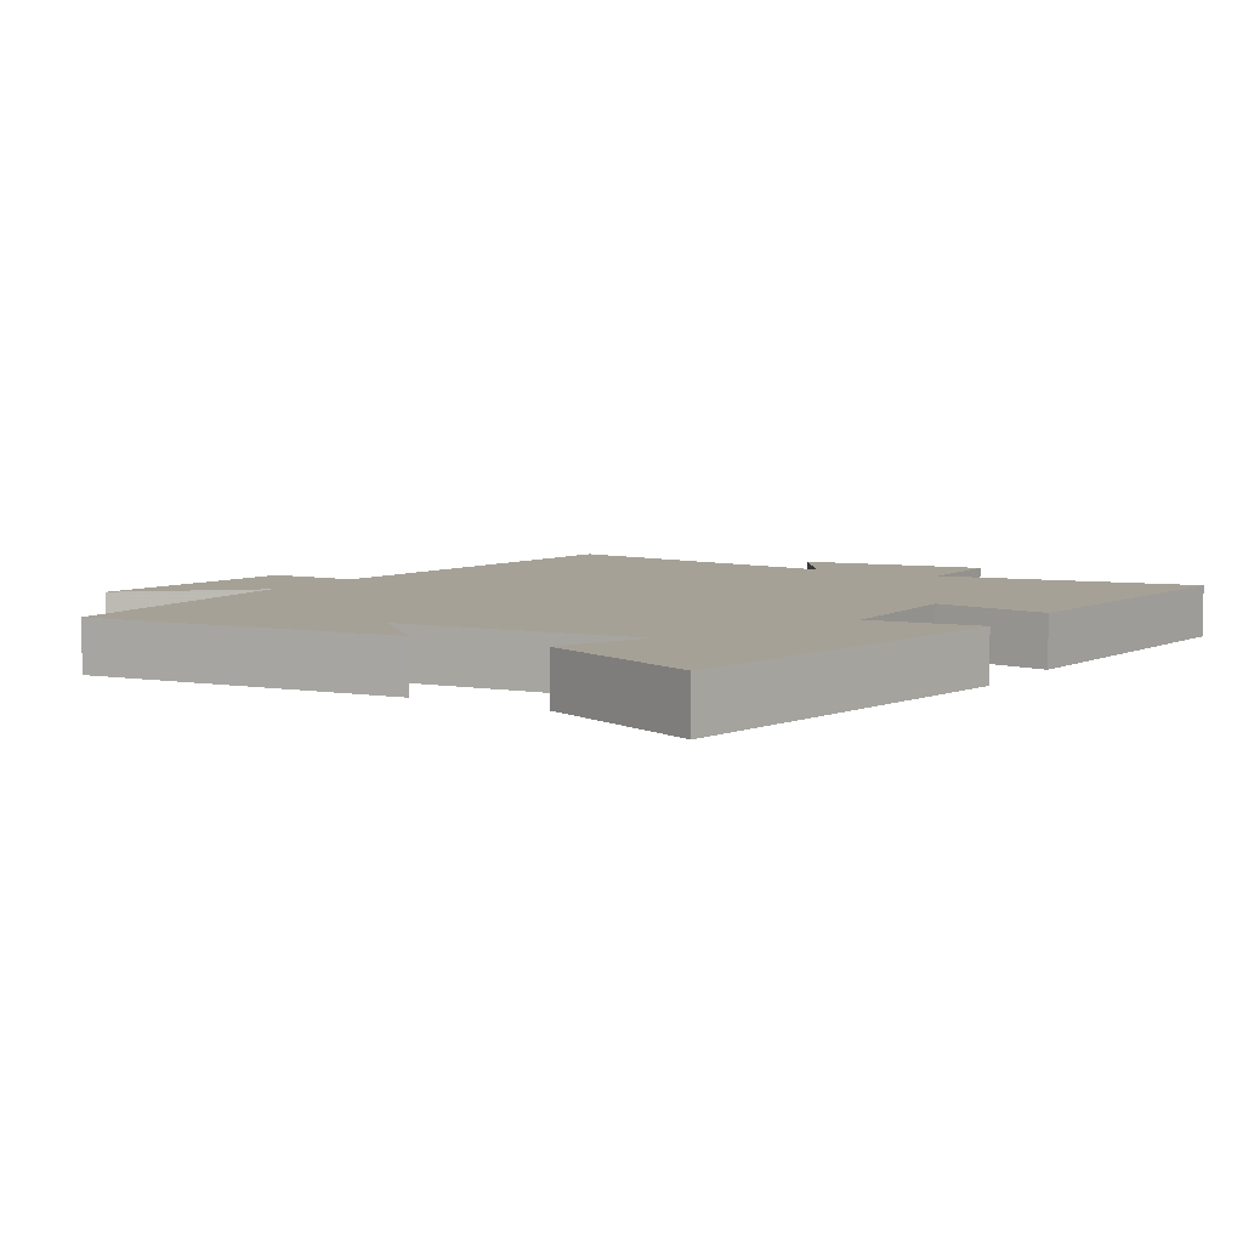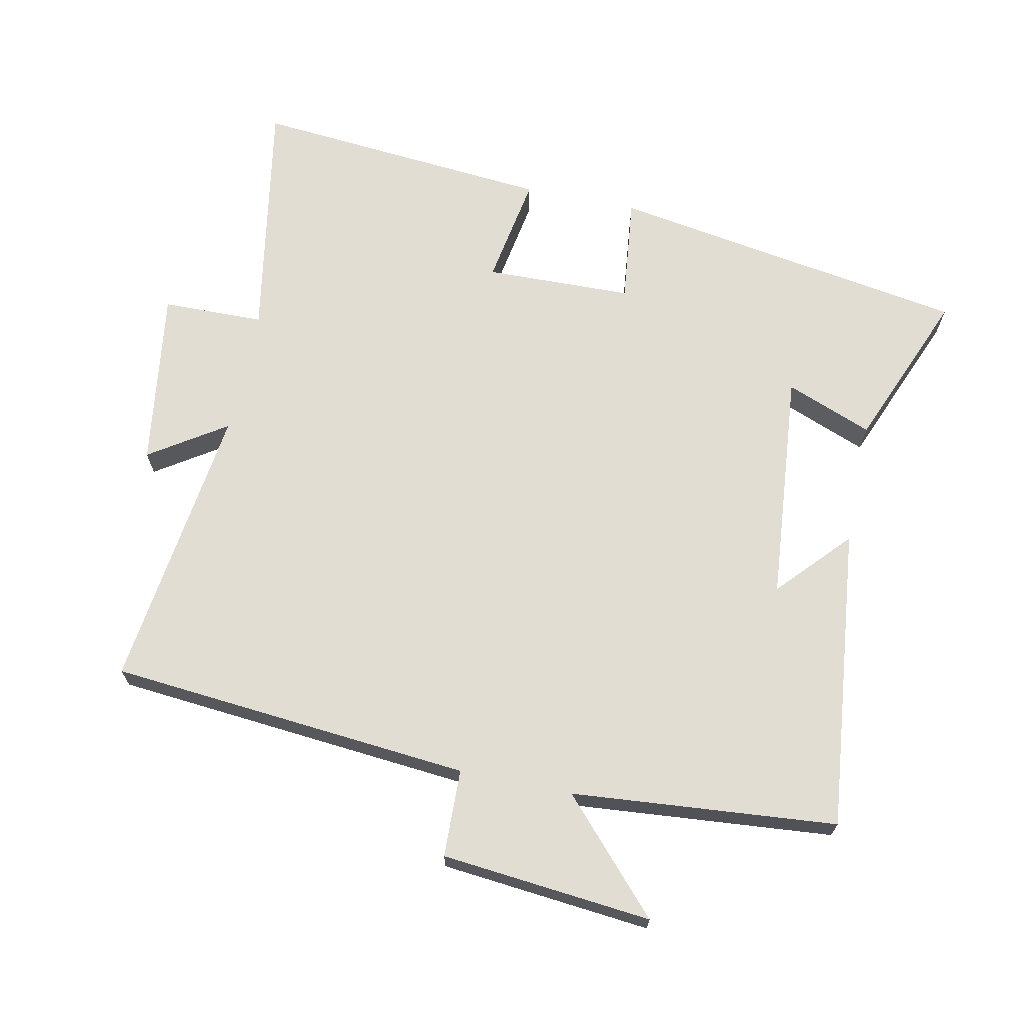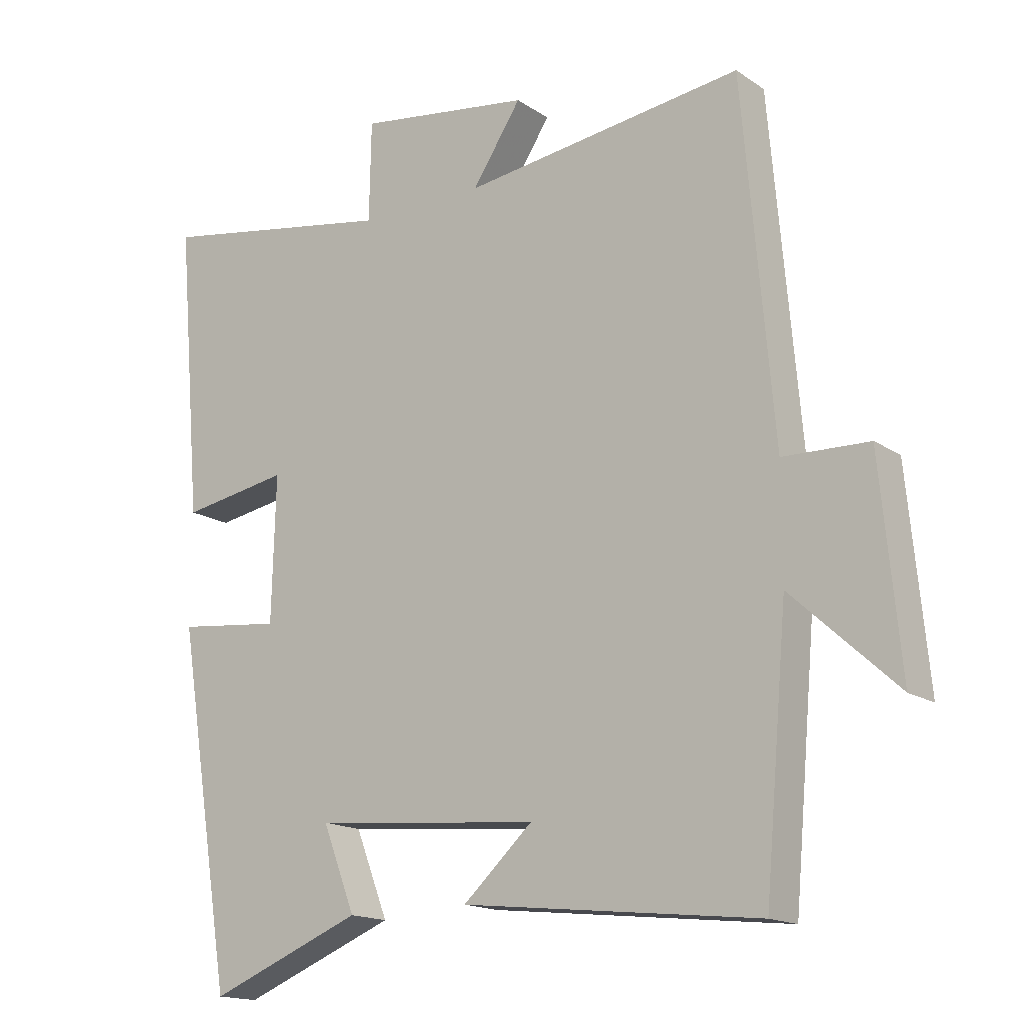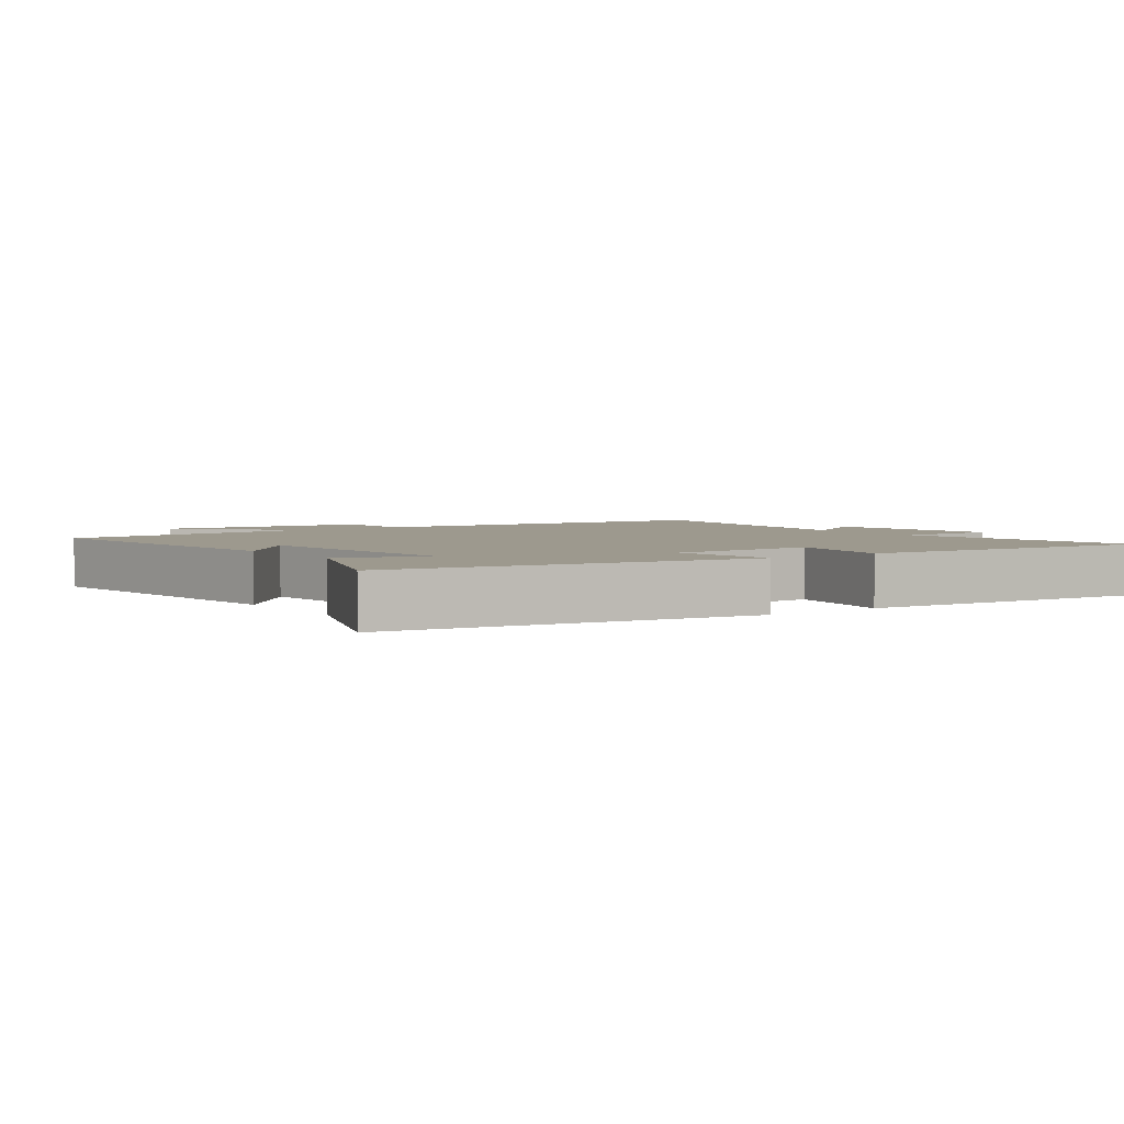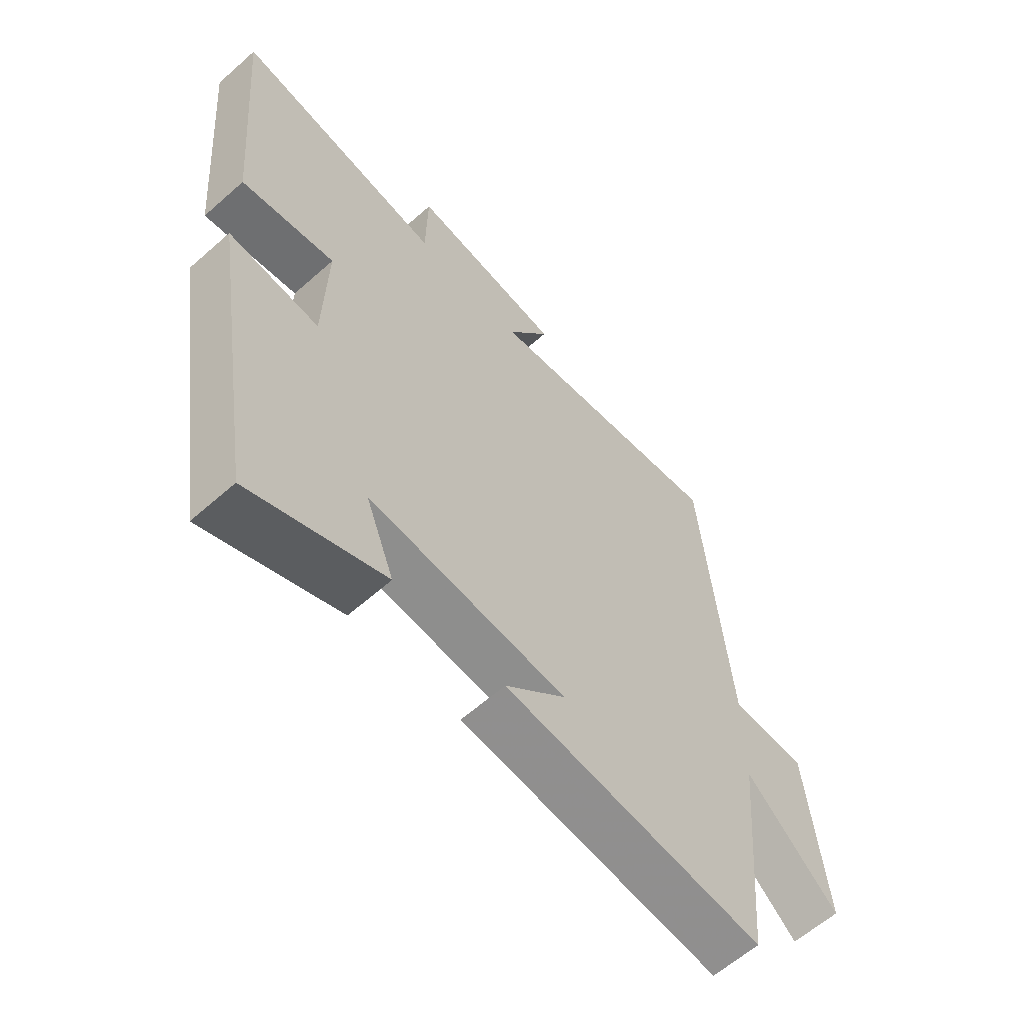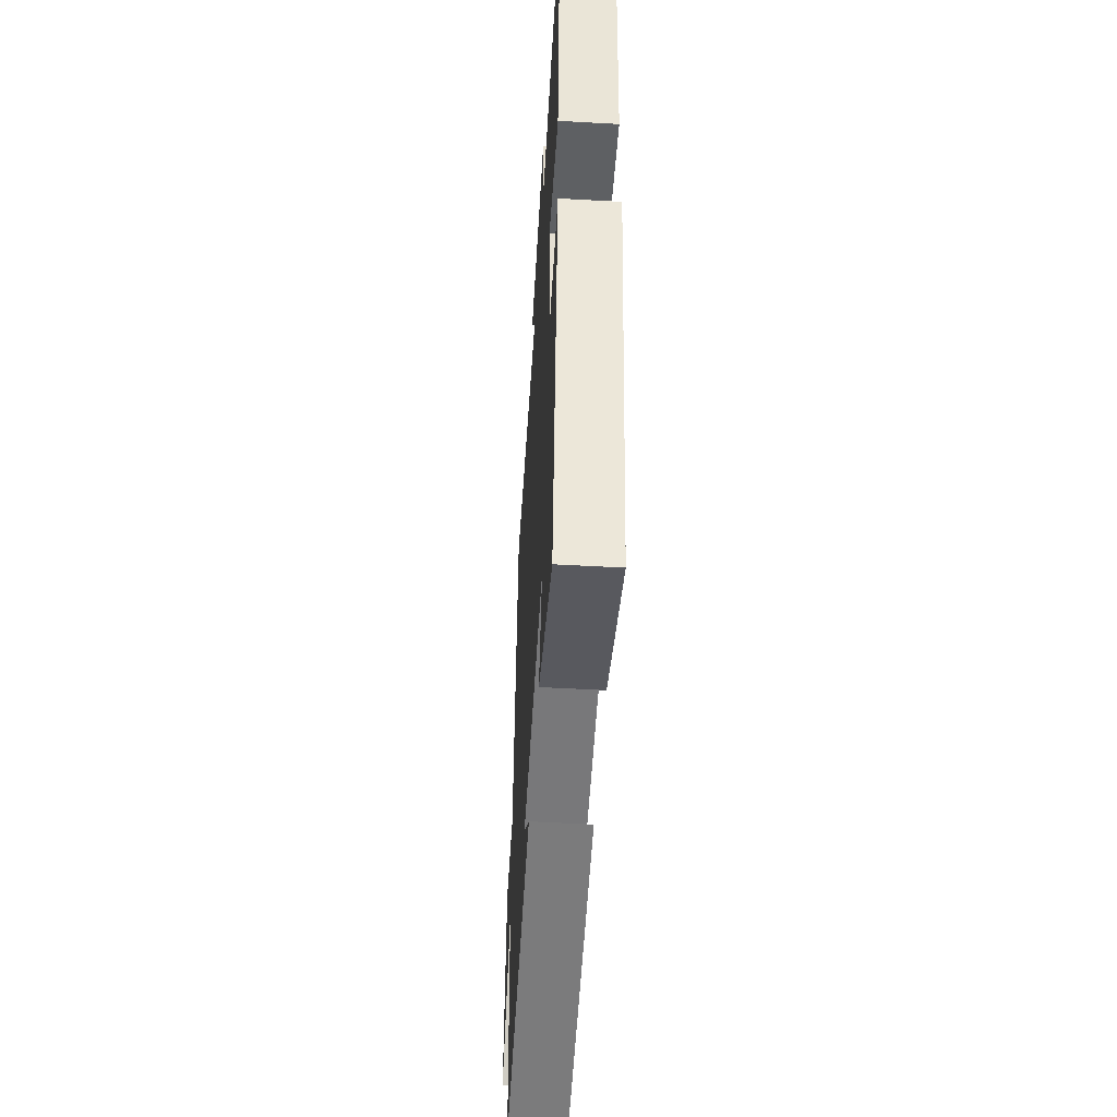
<metadata>
{"format":"obj","ext":"obj","renderer":"f3d","projection":"perspective","resolution":1024,"background":"white","views":[{"elev":6.2,"azim":-147.8,"up":"+Y"},{"elev":68.3,"azim":101.8,"up":"+Y"},{"elev":-16.1,"azim":36.5,"up":"+Z"},{"elev":3.4,"azim":-125.6,"up":"+Y"},{"elev":-61.3,"azim":-48.0,"up":"+Z"},{"elev":-52.2,"azim":-93.5,"up":"+Z"}]}
</metadata>
<code>
v 0.453 0.07 0.556
v 0.5 0.07 0.016
v 0.631 0.07 0.012
v 0.661 0.07 -0.302
v 0.5 0.07 -0.154
v 0.465 0.07 -0.55
v 0.011 0.07 -0.5
v 0.117 0.07 -0.403
v -0.229 0.07 -0.371
v -0.179 0.07 -0.5
v -0.414 0.07 -0.595
v -0.5 0.07 -0.058
v -0.341 0.07 -0.076
v -0.335 0.07 0.144
v -0.5 0.07 0.116
v -0.538 0.07 0.564
v -0.171 0.07 0.5
v -0.168 0.07 0.652
v 0.098 0.07 0.614
v 0.023 0.07 0.5
v 0.453 0 0.556
v 0.5 0 0.016
v 0.631 0 0.012
v 0.661 0 -0.302
v 0.5 0 -0.154
v 0.465 0 -0.55
v 0.011 0 -0.5
v 0.117 0 -0.403
v -0.229 0 -0.371
v -0.179 0 -0.5
v -0.414 0 -0.595
v -0.5 0 -0.058
v -0.341 0 -0.076
v -0.335 0 0.144
v -0.5 0 0.116
v -0.538 0 0.564
v -0.171 0 0.5
v -0.168 0 0.652
v 0.098 0 0.614
v 0.023 0 0.5
f 17 18 19 20
f 14 15 16 17
f 13 14 17 20
f 11 12 13
f 9 10 11
f 9 11 13 20
f 5 6 7 8
f 5 8 9 20
f 2 3 4 5
f 1 2 5 20
f 40 39 38 37
f 37 36 35 34
f 40 37 34 33
f 33 32 31
f 31 30 29
f 40 33 31 29
f 28 27 26 25
f 40 29 28 25
f 25 24 23 22
f 40 25 22 21
f 1 21 22 2
f 2 22 23 3
f 3 23 24 4
f 4 24 25 5
f 5 25 26 6
f 6 26 27 7
f 7 27 28 8
f 8 28 29 9
f 9 29 30 10
f 10 30 31 11
f 11 31 32 12
f 12 32 33 13
f 13 33 34 14
f 14 34 35 15
f 15 35 36 16
f 16 36 37 17
f 17 37 38 18
f 18 38 39 19
f 19 39 40 20
f 20 40 21 1

</code>
